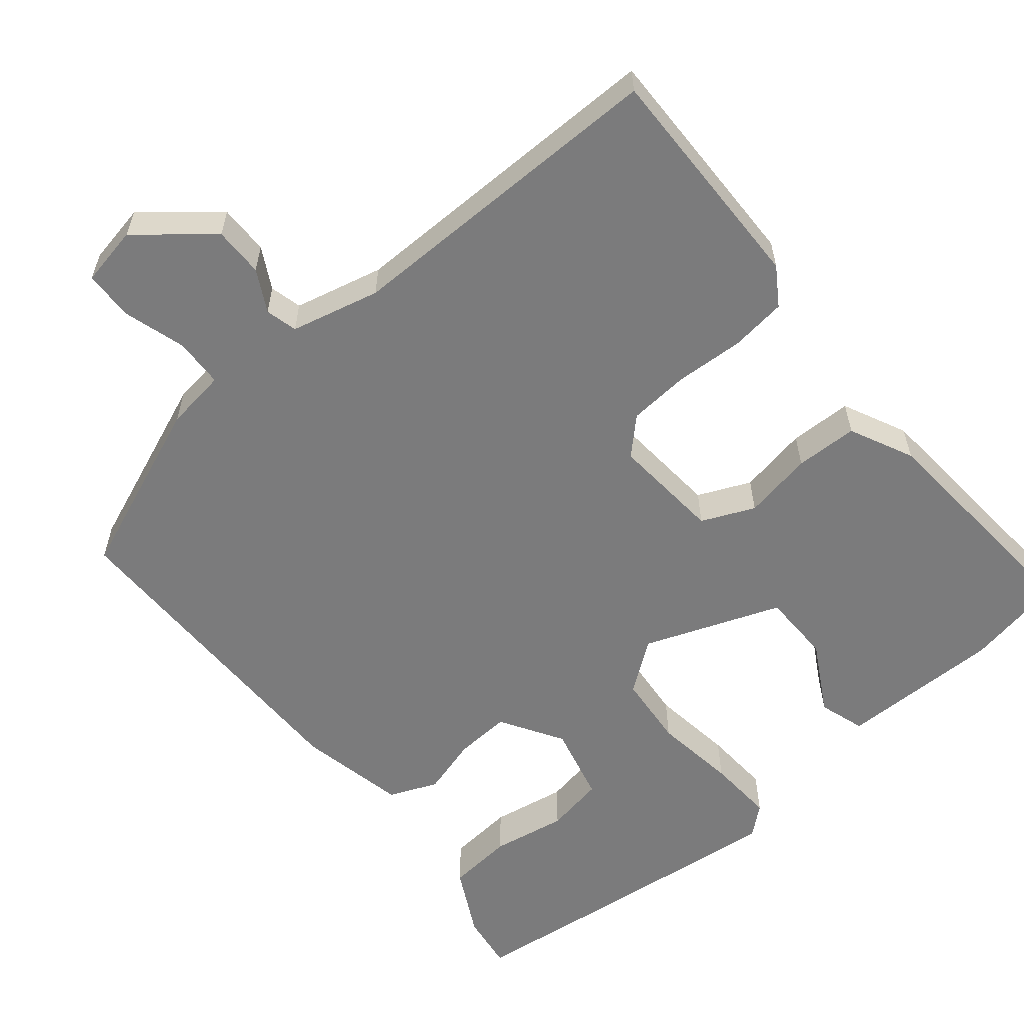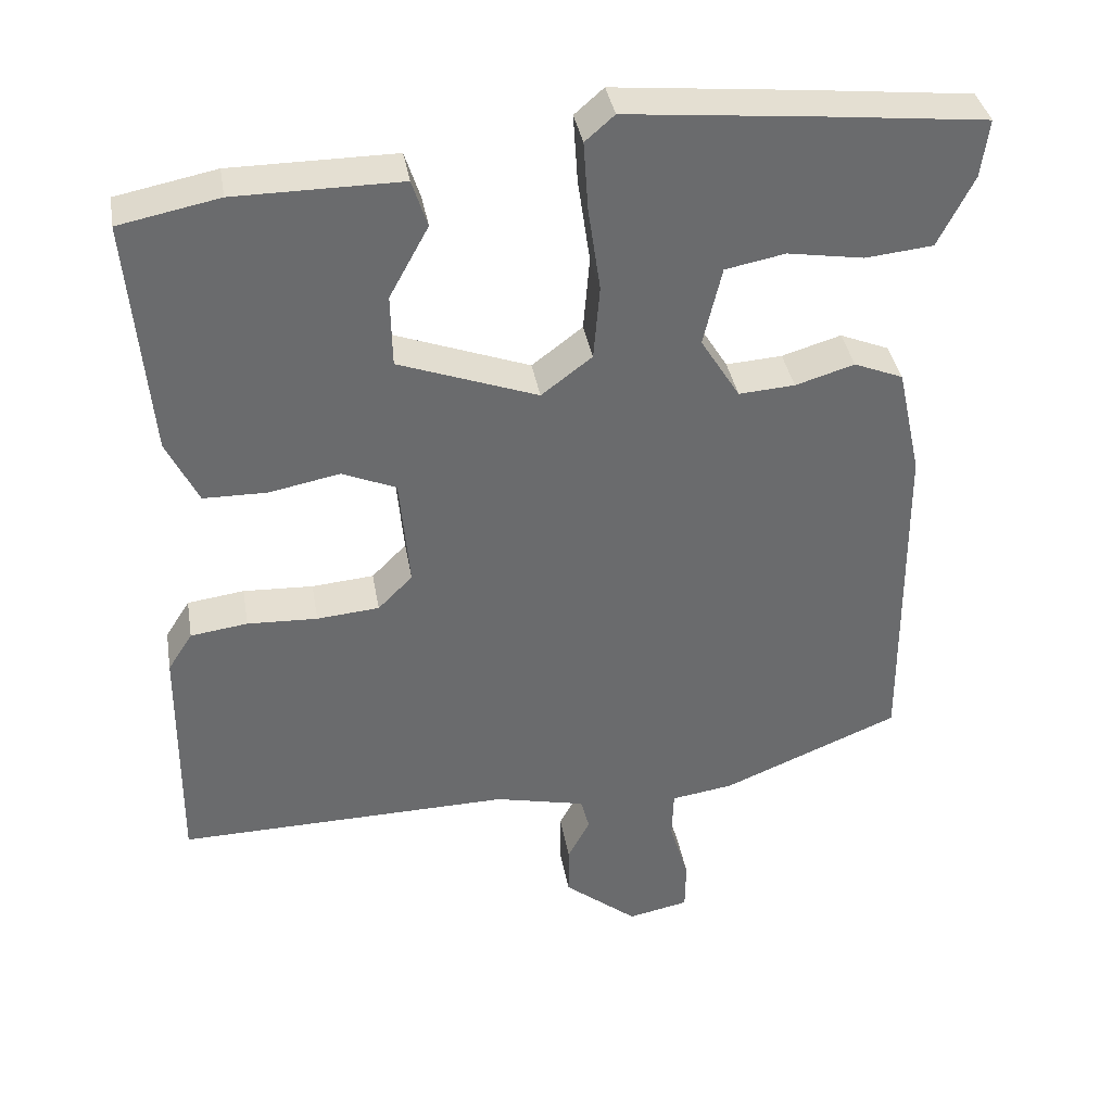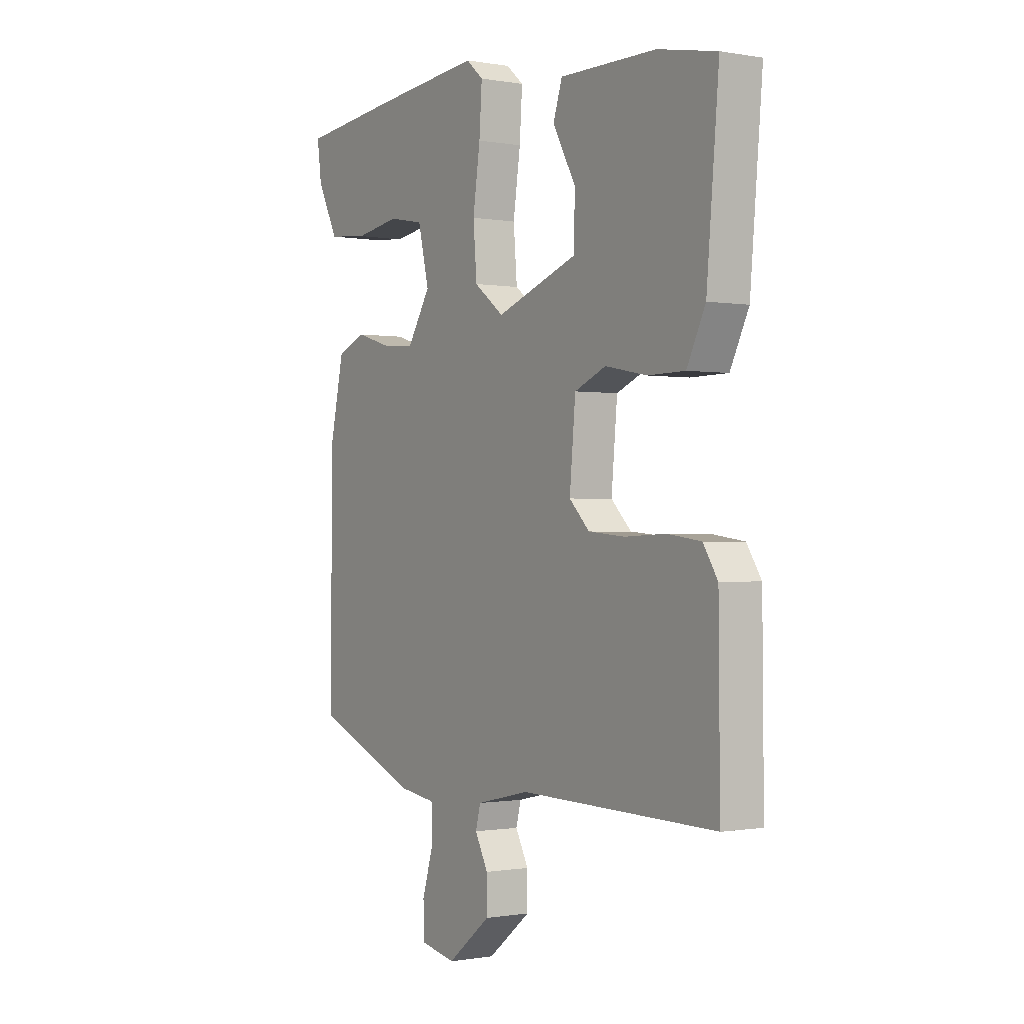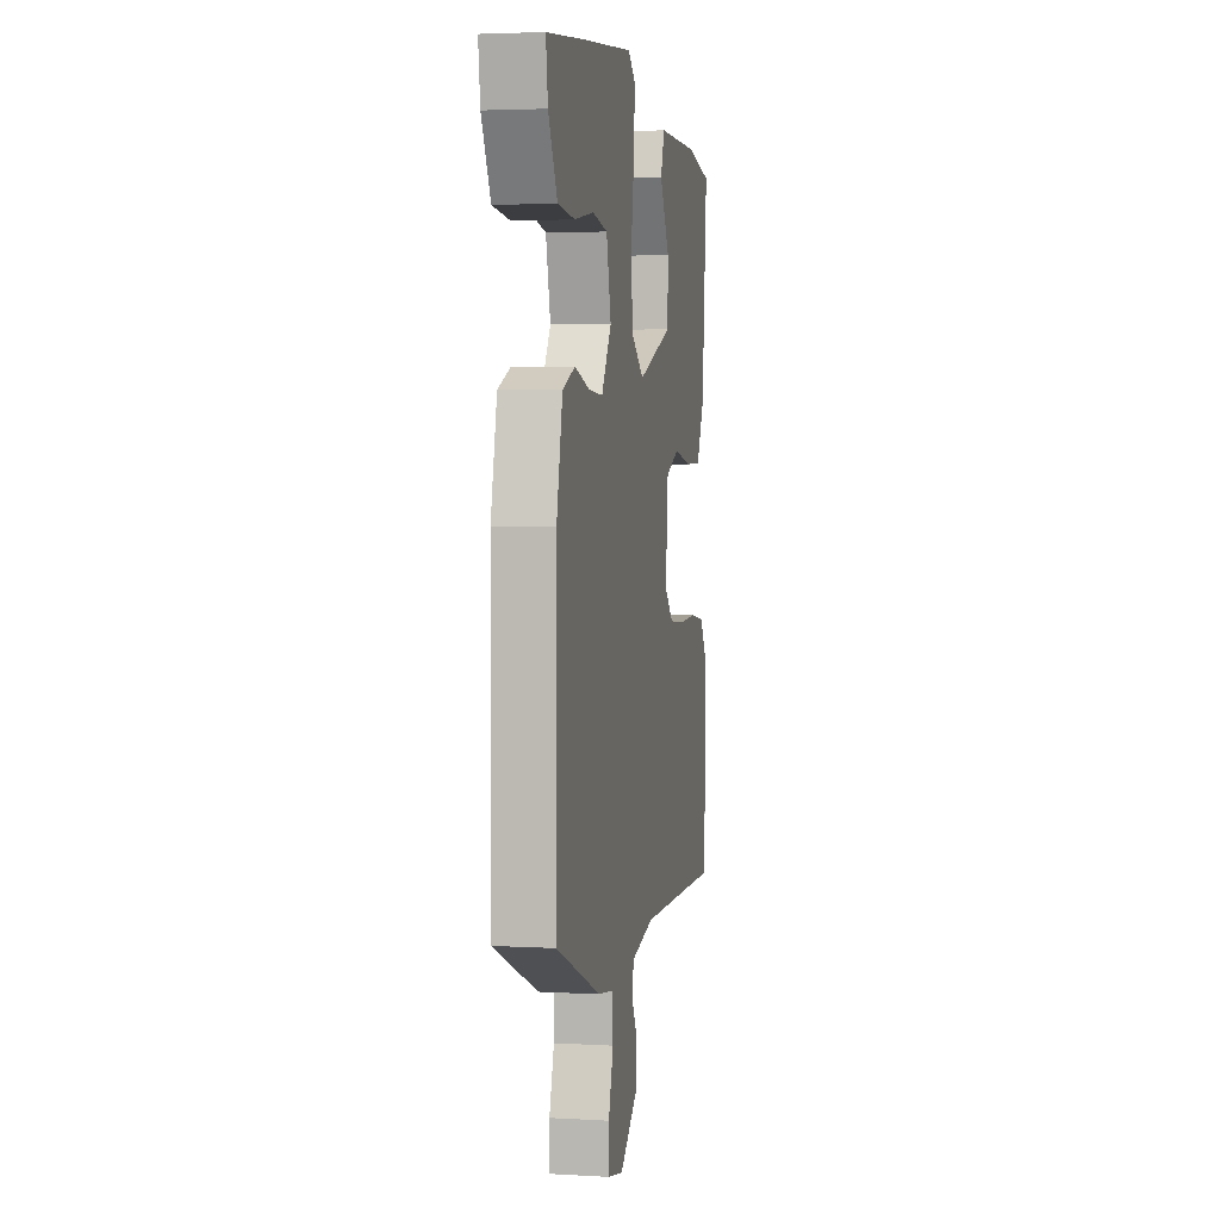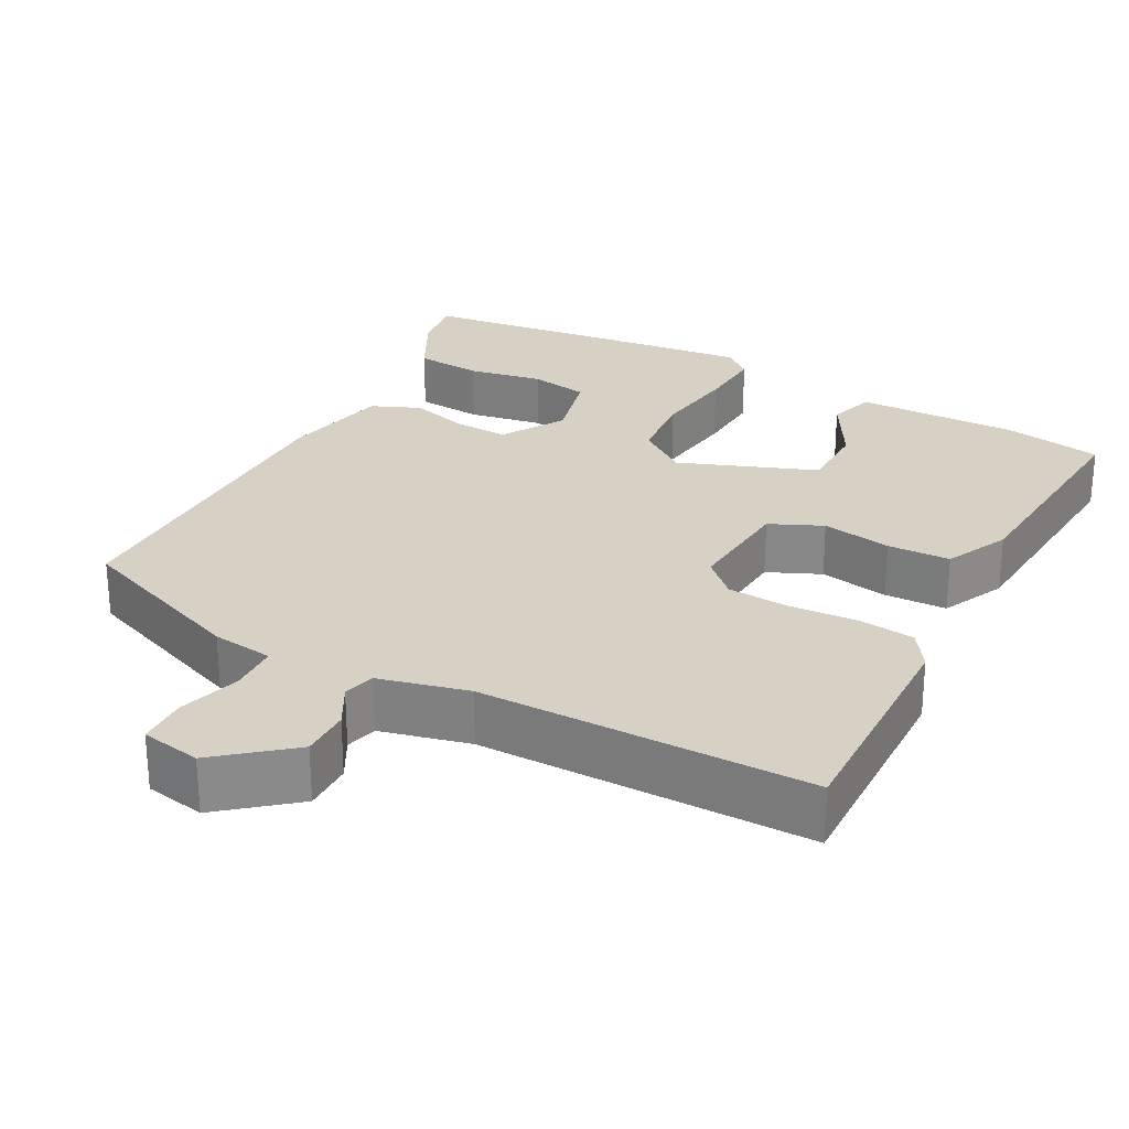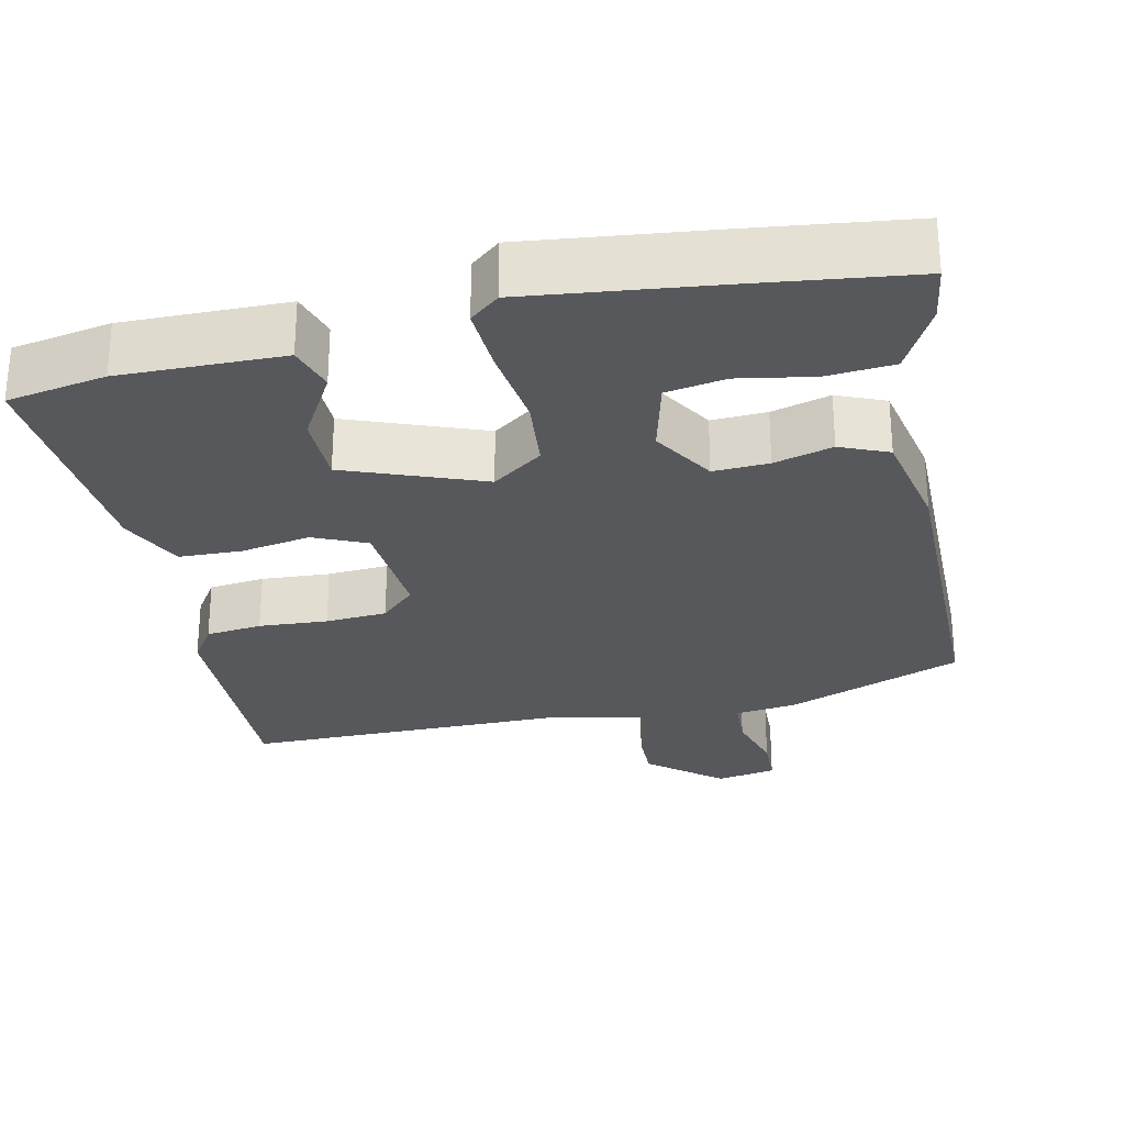
<metadata>
{"format":"obj","ext":"obj","renderer":"f3d","projection":"perspective","resolution":1024,"background":"white","views":[{"elev":-58.5,"azim":-140.9,"up":"+Y"},{"elev":37.2,"azim":-9.7,"up":"+Z"},{"elev":-0.6,"azim":-123.3,"up":"+Z"},{"elev":3.5,"azim":100.9,"up":"+Z"},{"elev":26.8,"azim":-152.6,"up":"+Y"},{"elev":-27.9,"azim":11.4,"up":"+Y"}]}
</metadata>
<code>
v 0.484 0.07 -0.439
v 0.253 0.07 -0.534
v 0.172 0.07 -0.546
v 0.17 0.07 -0.611
v 0.195 0.07 -0.693
v 0.194 0.07 -0.759
v 0.115 0.07 -0.775
v 0.019 0.07 -0.698
v 0.019 0.07 -0.632
v 0.048 0.07 -0.577
v 0.037 0.07 -0.535
v -0.081 0.07 -0.508
v -0.516 0.07 -0.516
v -0.513 0.07 -0.207
v -0.481 0.07 -0.157
v -0.407 0.07 -0.147
v -0.316 0.07 -0.151
v -0.235 0.07 -0.144
v -0.19 0.07 -0.099
v -0.203 0.07 0.046
v -0.273 0.07 0.076
v -0.365 0.07 0.058
v -0.448 0.07 0.059
v -0.489 0.07 0.143
v -0.516 0.07 0.452
v -0.386 0.07 0.478
v -0.171 0.07 0.479
v -0.151 0.07 0.418
v -0.202 0.07 0.325
v -0.2 0.07 0.231
v -0.019 0.07 0.165
v 0.047 0.07 0.215
v 0.055 0.07 0.312
v 0.039 0.07 0.422
v 0.033 0.07 0.511
v 0.071 0.07 0.544
v 0.315 0.07 0.52
v 0.529 0.07 0.497
v 0.519 0.07 0.422
v 0.473 0.07 0.331
v 0.385 0.07 0.322
v 0.286 0.07 0.338
v 0.208 0.07 0.323
v 0.184 0.07 0.221
v 0.235 0.07 0.139
v 0.308 0.07 0.144
v 0.385 0.07 0.167
v 0.449 0.07 0.141
v 0.48 0.07 -0.001
v 0.484 0 -0.439
v 0.253 0 -0.534
v 0.172 0 -0.546
v 0.17 0 -0.611
v 0.195 0 -0.693
v 0.194 0 -0.759
v 0.115 0 -0.775
v 0.019 0 -0.698
v 0.019 0 -0.632
v 0.048 0 -0.577
v 0.037 0 -0.535
v -0.081 0 -0.508
v -0.516 0 -0.516
v -0.513 0 -0.207
v -0.481 0 -0.157
v -0.407 0 -0.147
v -0.316 0 -0.151
v -0.235 0 -0.144
v -0.19 0 -0.099
v -0.203 0 0.046
v -0.273 0 0.076
v -0.365 0 0.058
v -0.448 0 0.059
v -0.489 0 0.143
v -0.516 0 0.452
v -0.386 0 0.478
v -0.171 0 0.479
v -0.151 0 0.418
v -0.202 0 0.325
v -0.2 0 0.231
v -0.019 0 0.165
v 0.047 0 0.215
v 0.055 0 0.312
v 0.039 0 0.422
v 0.033 0 0.511
v 0.071 0 0.544
v 0.315 0 0.52
v 0.529 0 0.497
v 0.519 0 0.422
v 0.473 0 0.331
v 0.385 0 0.322
v 0.286 0 0.338
v 0.208 0 0.323
v 0.184 0 0.221
v 0.235 0 0.139
v 0.308 0 0.144
v 0.385 0 0.167
v 0.449 0 0.141
v 0.48 0 -0.001
f 1 2 3
f 49 1 3
f 48 49 3
f 47 48 3
f 46 47 3
f 45 46 3
f 44 45 3
f 40 41 42
f 39 40 42
f 38 39 42
f 37 38 42
f 36 37 42
f 35 36 42
f 34 35 42
f 33 34 42 43
f 32 33 43 44
f 27 28 29
f 26 27 29
f 25 26 29
f 24 25 29
f 23 24 29
f 22 23 29
f 21 22 29 30
f 20 21 30 31
f 15 16 17
f 14 15 17
f 13 14 17
f 12 13 17
f 11 12 17 18
f 8 9 10
f 7 8 10
f 6 7 10
f 5 6 10
f 4 5 10
f 4 10 11
f 3 4 11
f 44 3 11
f 32 44 11
f 31 32 11
f 11 18 19
f 11 19 20 31
f 52 51 50
f 52 50 98
f 52 98 97
f 52 97 96
f 52 96 95
f 52 95 94
f 52 94 93
f 91 90 89
f 91 89 88
f 91 88 87
f 91 87 86
f 91 86 85
f 91 85 84
f 91 84 83
f 92 91 83 82
f 93 92 82 81
f 78 77 76
f 78 76 75
f 78 75 74
f 78 74 73
f 78 73 72
f 78 72 71
f 79 78 71 70
f 80 79 70 69
f 66 65 64
f 66 64 63
f 66 63 62
f 66 62 61
f 67 66 61 60
f 59 58 57
f 59 57 56
f 59 56 55
f 59 55 54
f 59 54 53
f 60 59 53
f 60 53 52
f 60 52 93
f 60 93 81
f 60 81 80
f 68 67 60
f 80 69 68 60
f 1 50 51 2
f 2 51 52 3
f 3 52 53 4
f 4 53 54 5
f 5 54 55 6
f 6 55 56 7
f 7 56 57 8
f 8 57 58 9
f 9 58 59 10
f 10 59 60 11
f 11 60 61 12
f 12 61 62 13
f 13 62 63 14
f 14 63 64 15
f 15 64 65 16
f 16 65 66 17
f 17 66 67 18
f 18 67 68 19
f 19 68 69 20
f 20 69 70 21
f 21 70 71 22
f 22 71 72 23
f 23 72 73 24
f 24 73 74 25
f 25 74 75 26
f 26 75 76 27
f 27 76 77 28
f 28 77 78 29
f 29 78 79 30
f 30 79 80 31
f 31 80 81 32
f 32 81 82 33
f 33 82 83 34
f 34 83 84 35
f 35 84 85 36
f 36 85 86 37
f 37 86 87 38
f 38 87 88 39
f 39 88 89 40
f 40 89 90 41
f 41 90 91 42
f 42 91 92 43
f 43 92 93 44
f 44 93 94 45
f 45 94 95 46
f 46 95 96 47
f 47 96 97 48
f 48 97 98 49
f 49 98 50 1

</code>
